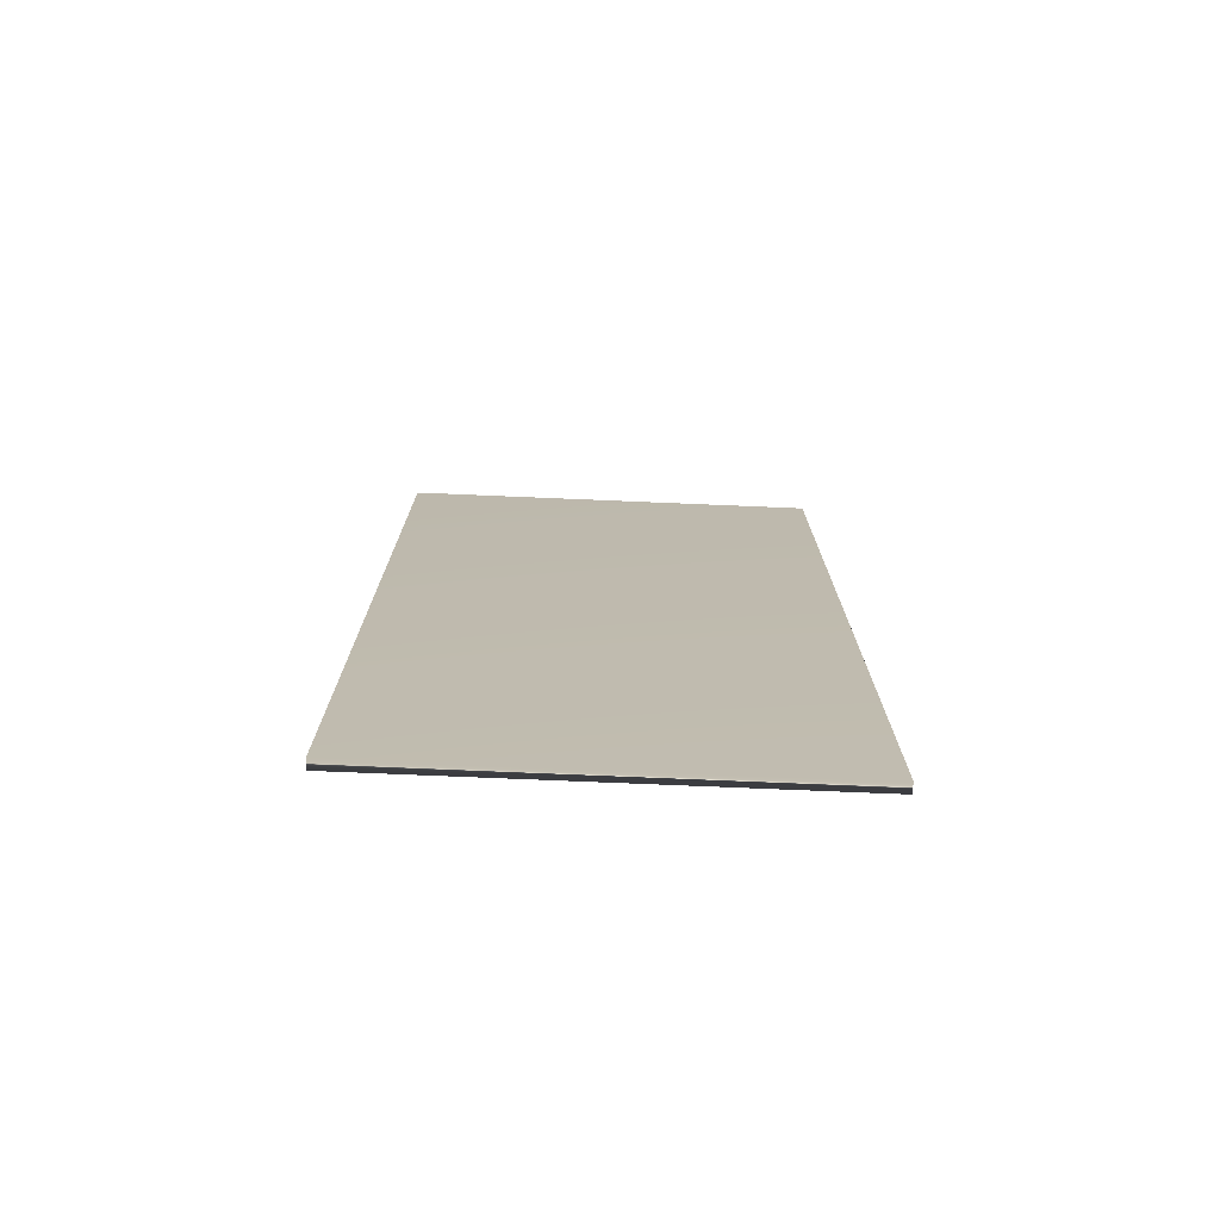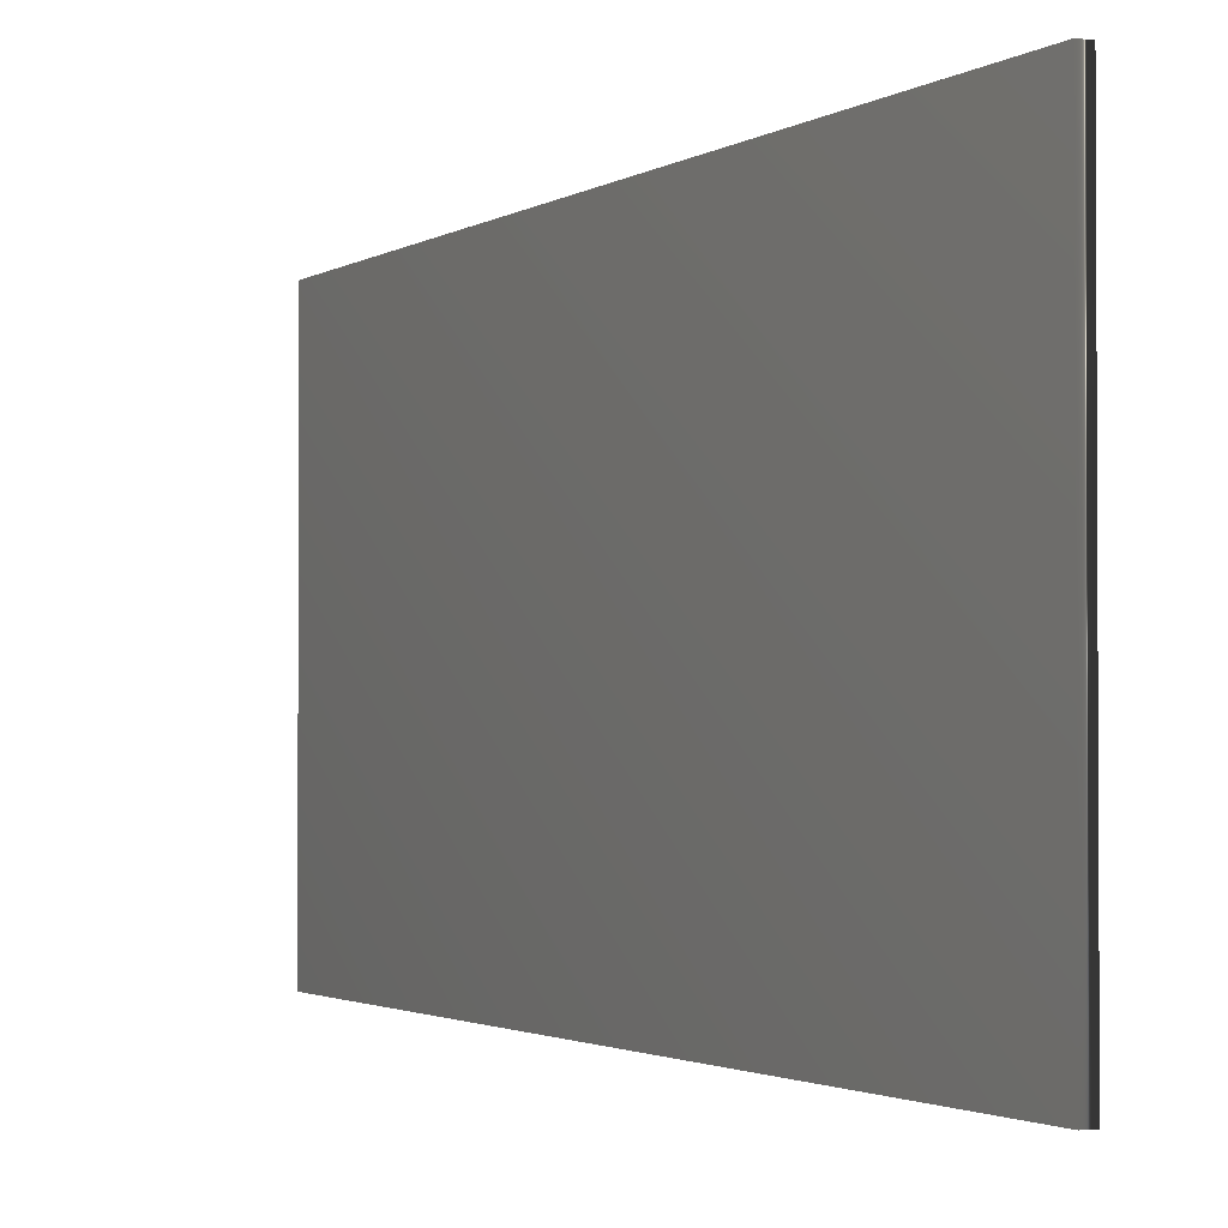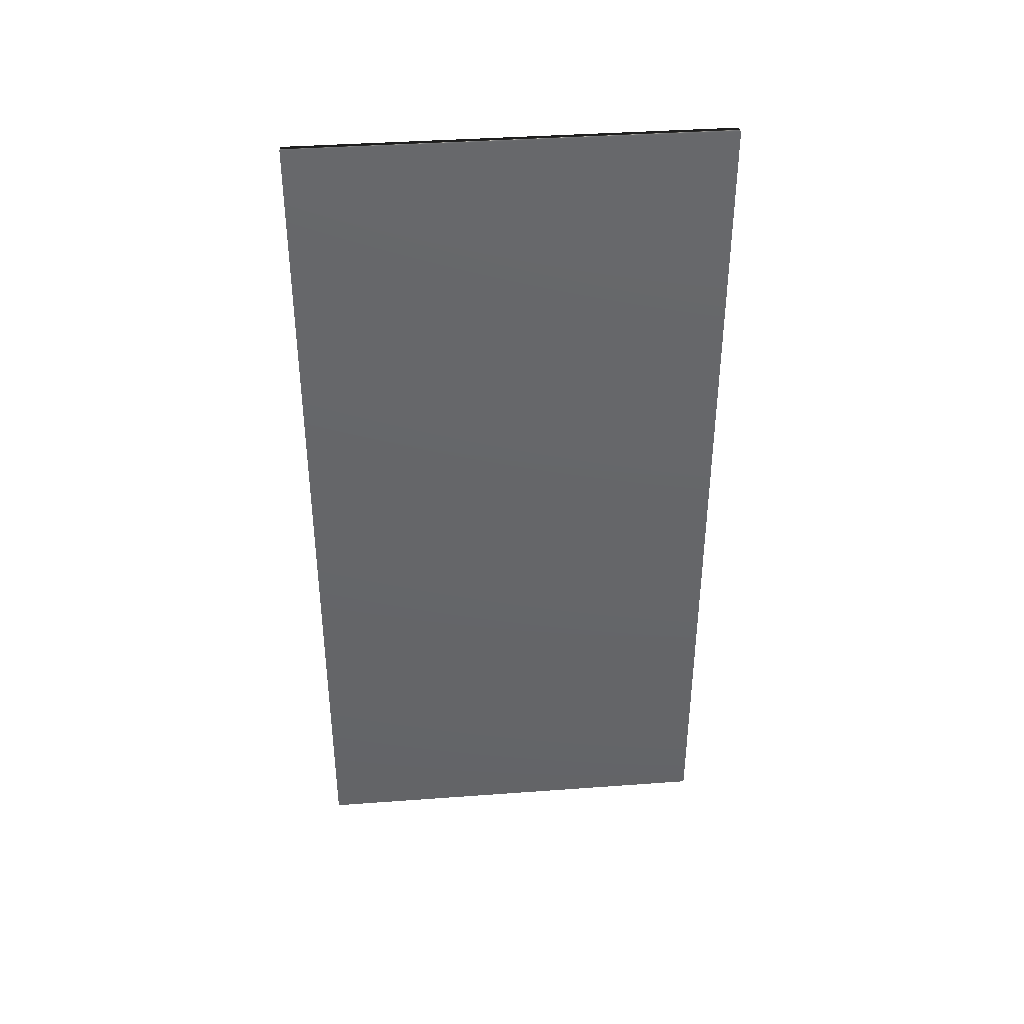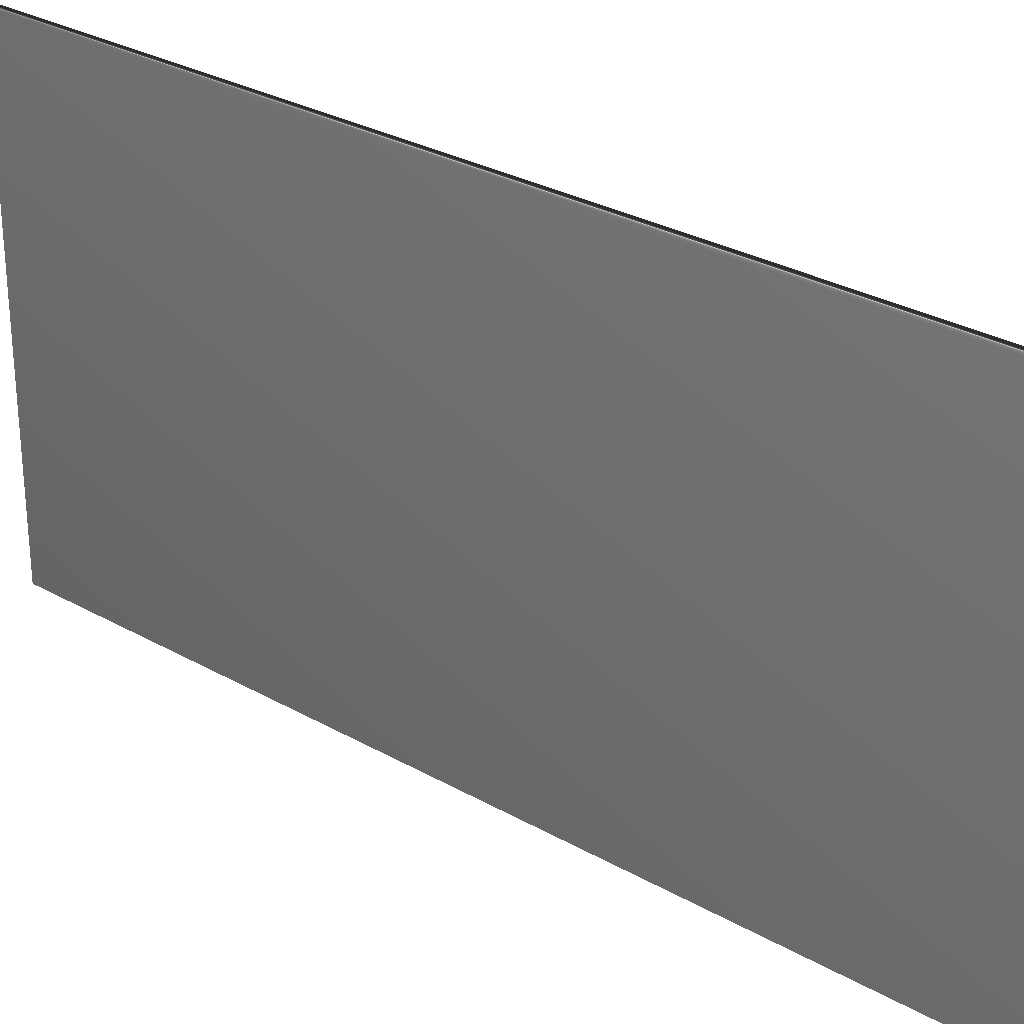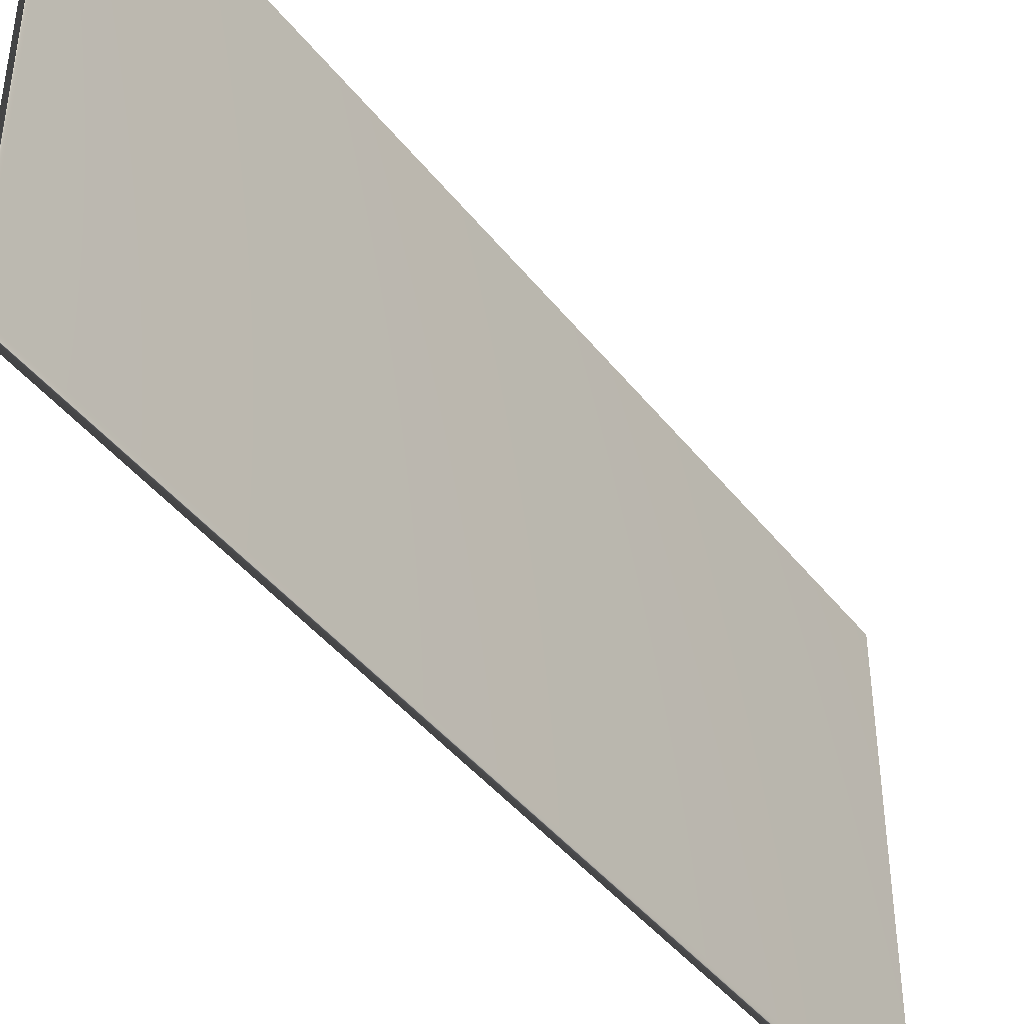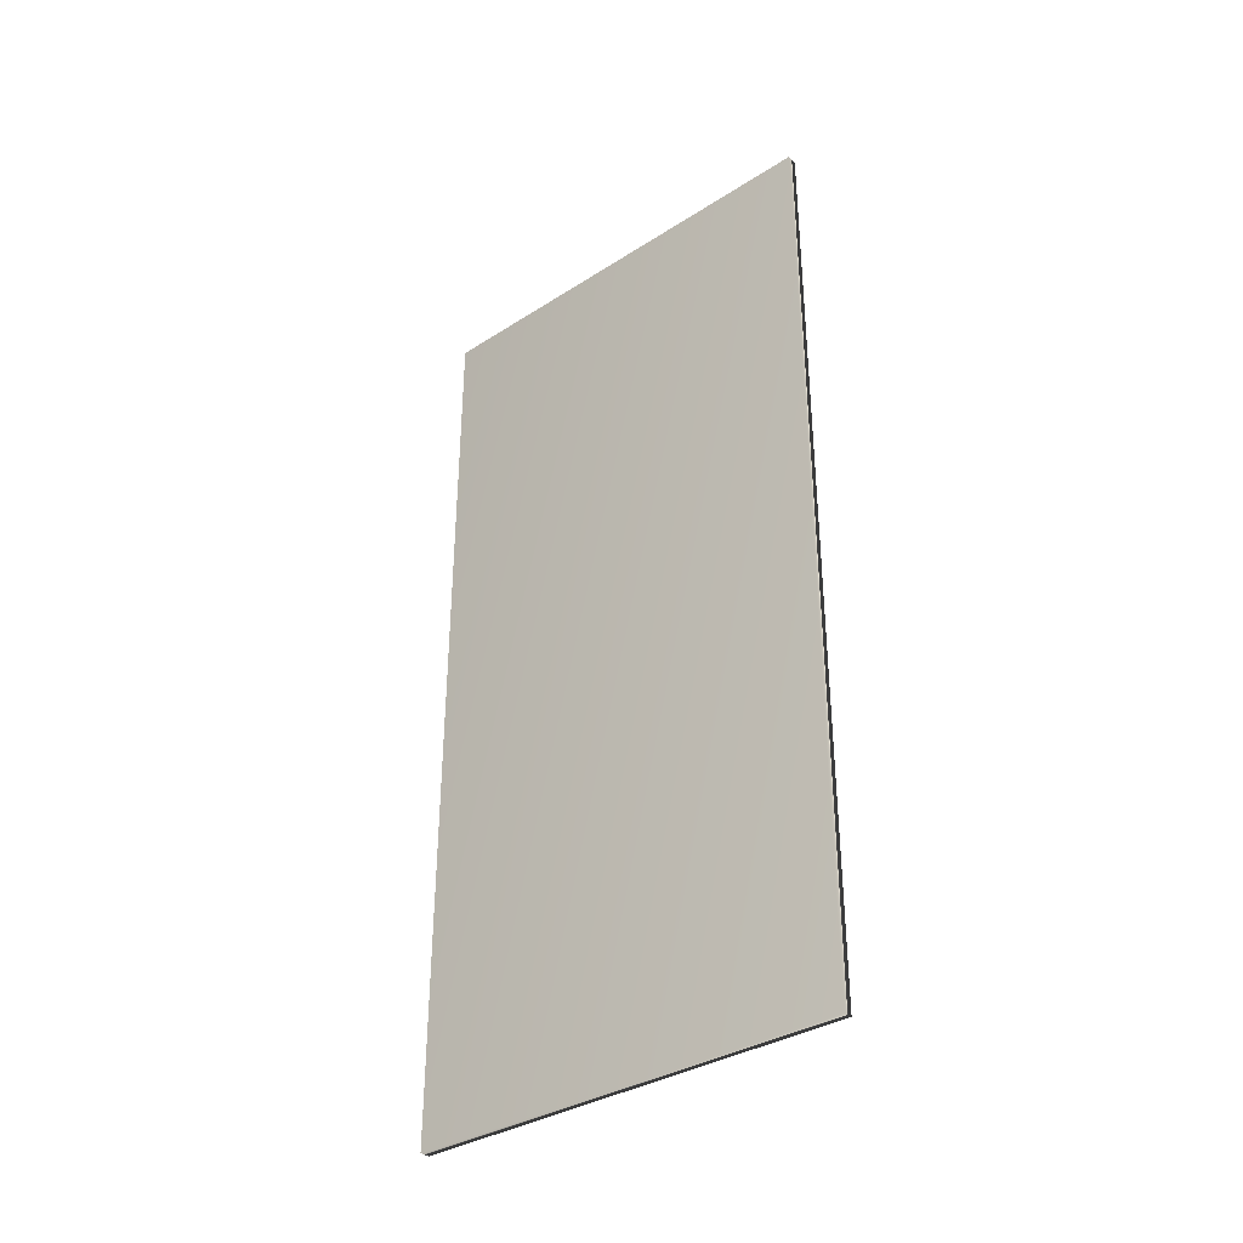
<metadata>
{"format":"obj","ext":"obj","renderer":"f3d","projection":"perspective","resolution":1024,"background":"white","views":[{"elev":-74.6,"azim":-92.4,"up":"+Y"},{"elev":-1.8,"azim":-24.9,"up":"+Z"},{"elev":38.5,"azim":-95.3,"up":"+Y"},{"elev":29.0,"azim":130.4,"up":"+Z"},{"elev":-43.2,"azim":35.0,"up":"+Z"},{"elev":-34.7,"azim":130.5,"up":"+Y"}]}
</metadata>
<code>
v -35.23 46.46 109.2
v -35.23 39.04 109.2
v -35.15 46.46 109.2
v -35.15 39.04 109.2
v -35.15 39.04 105.6
v -35.15 46.46 105.6
v -35.23 46.46 105.6
v -35.23 39.04 105.6
f 1 2 3
f 3 2 4
f 5 6 4
f 4 6 3
f 7 1 6
f 6 1 3
f 2 8 4
f 4 8 5
f 2 1 8
f 8 1 7
f 8 7 5
f 5 7 6

</code>
